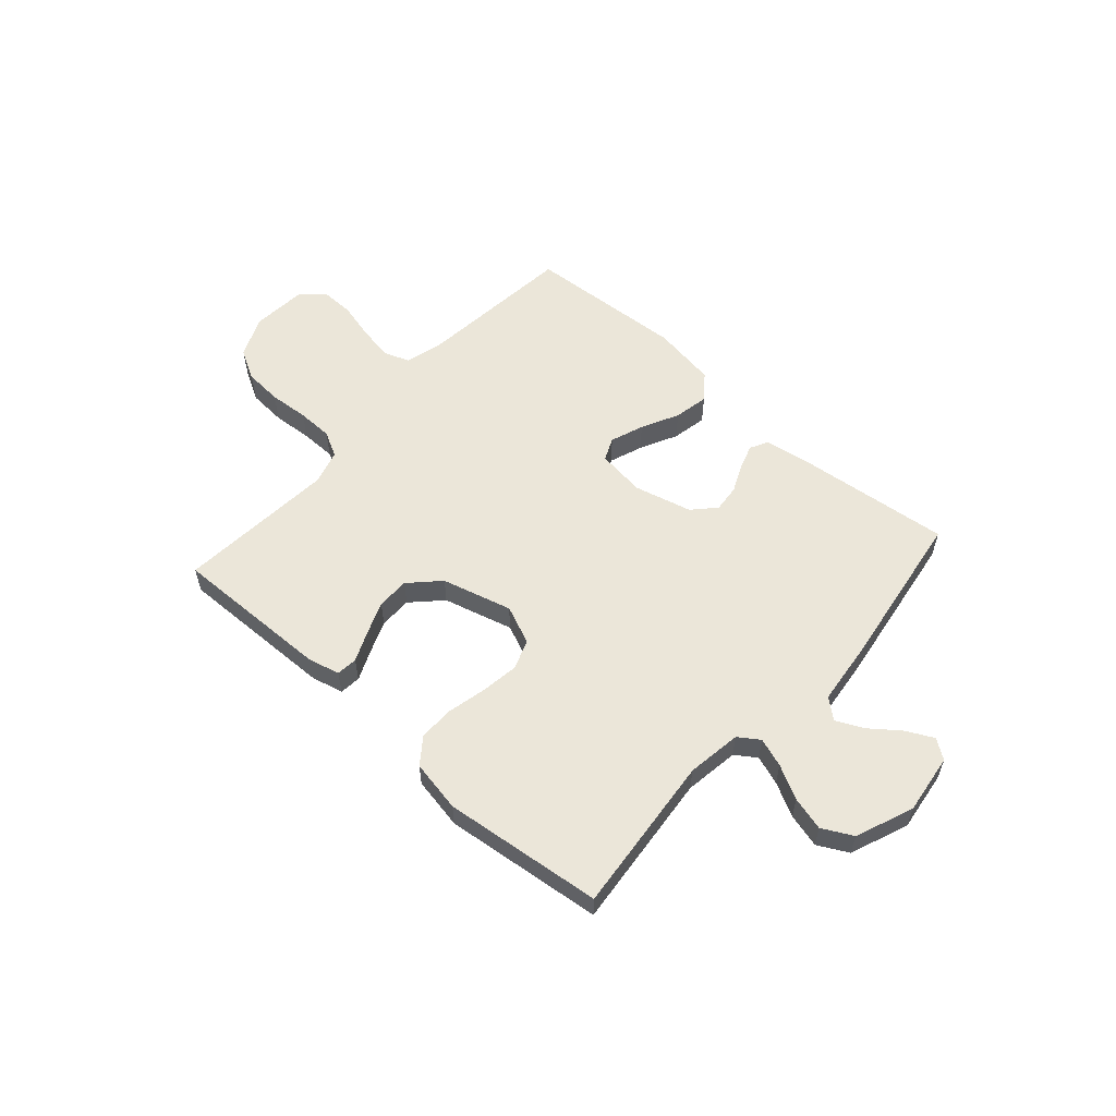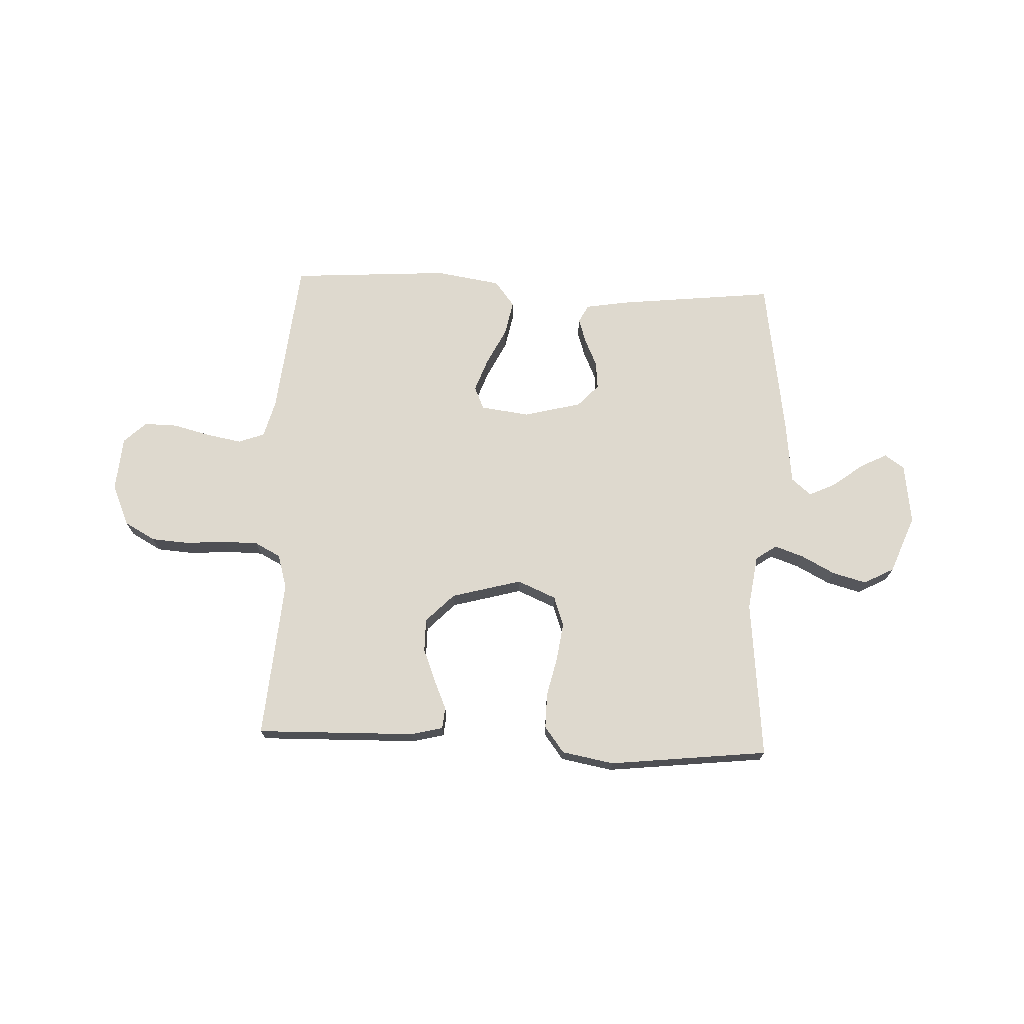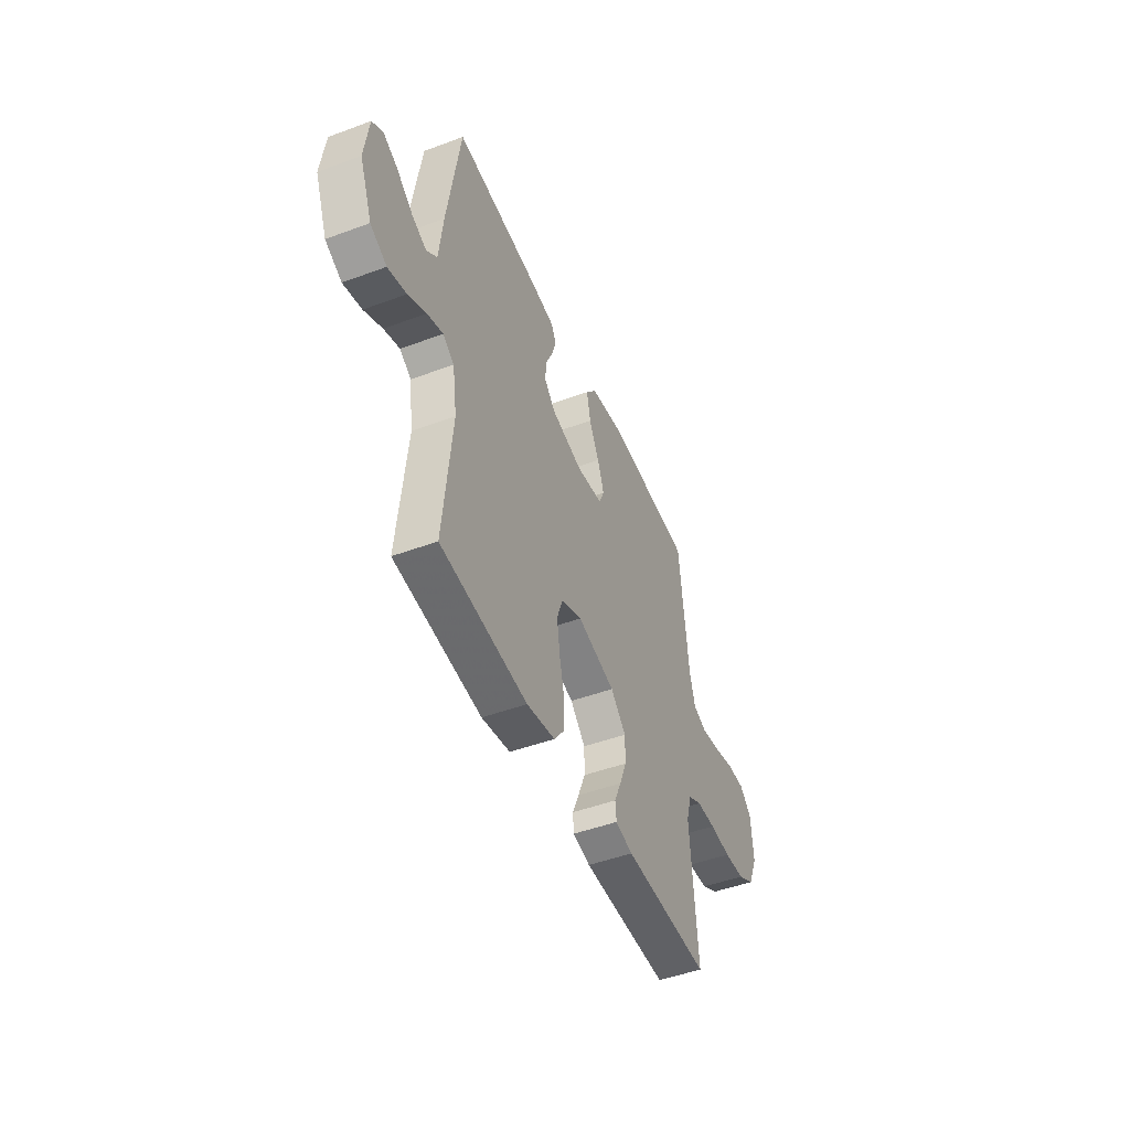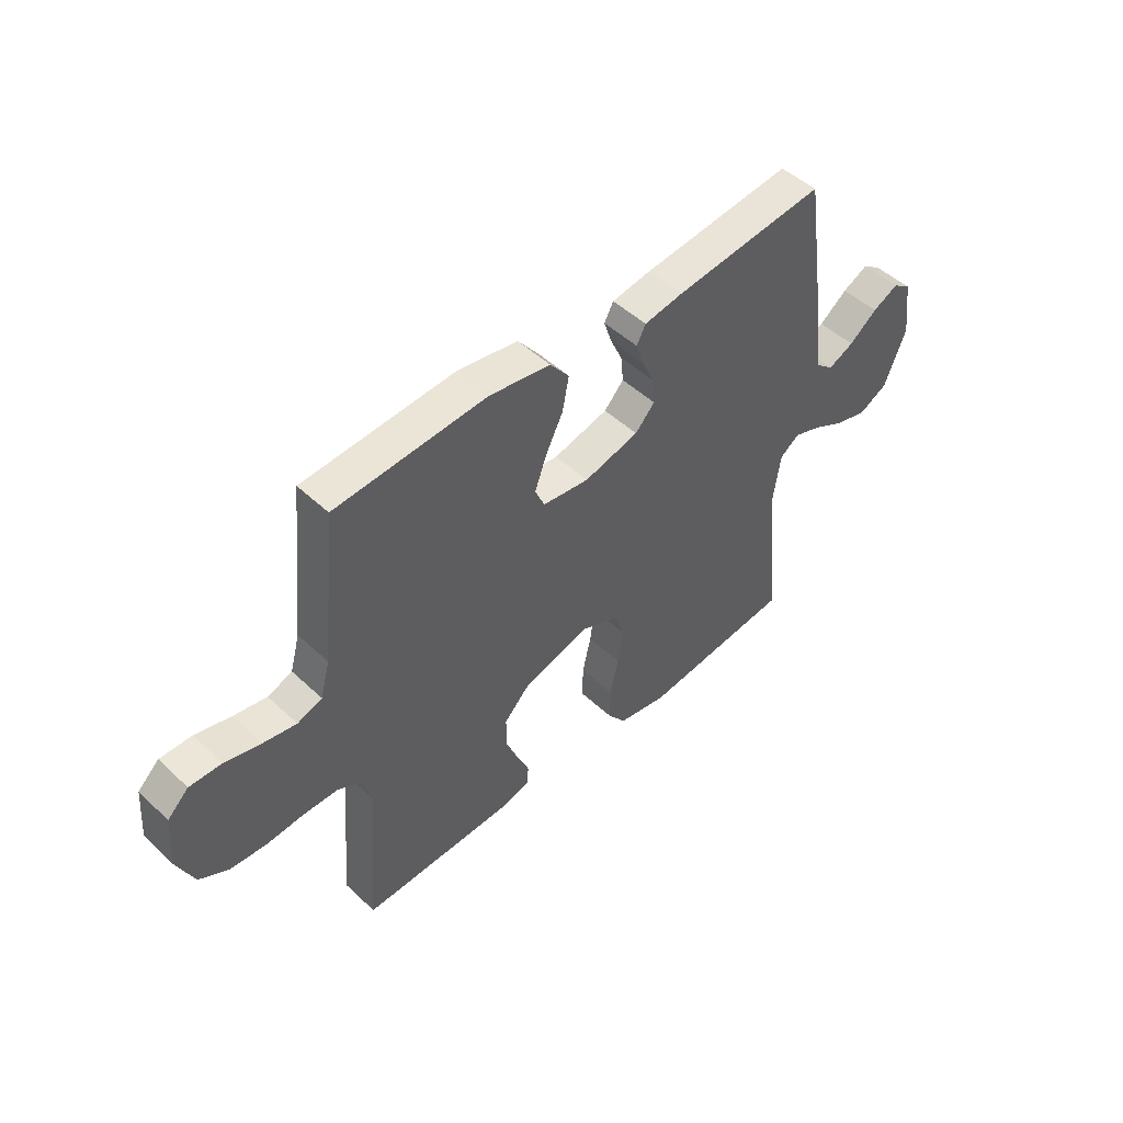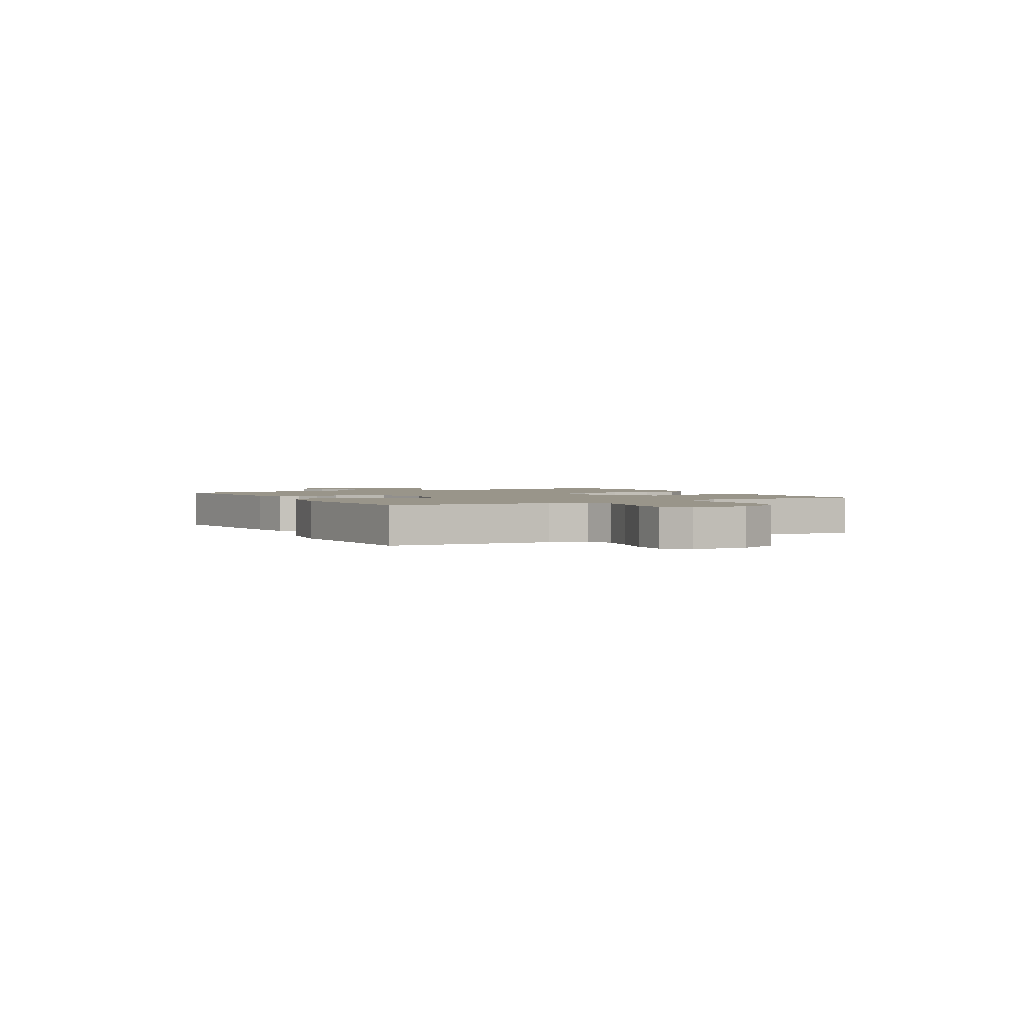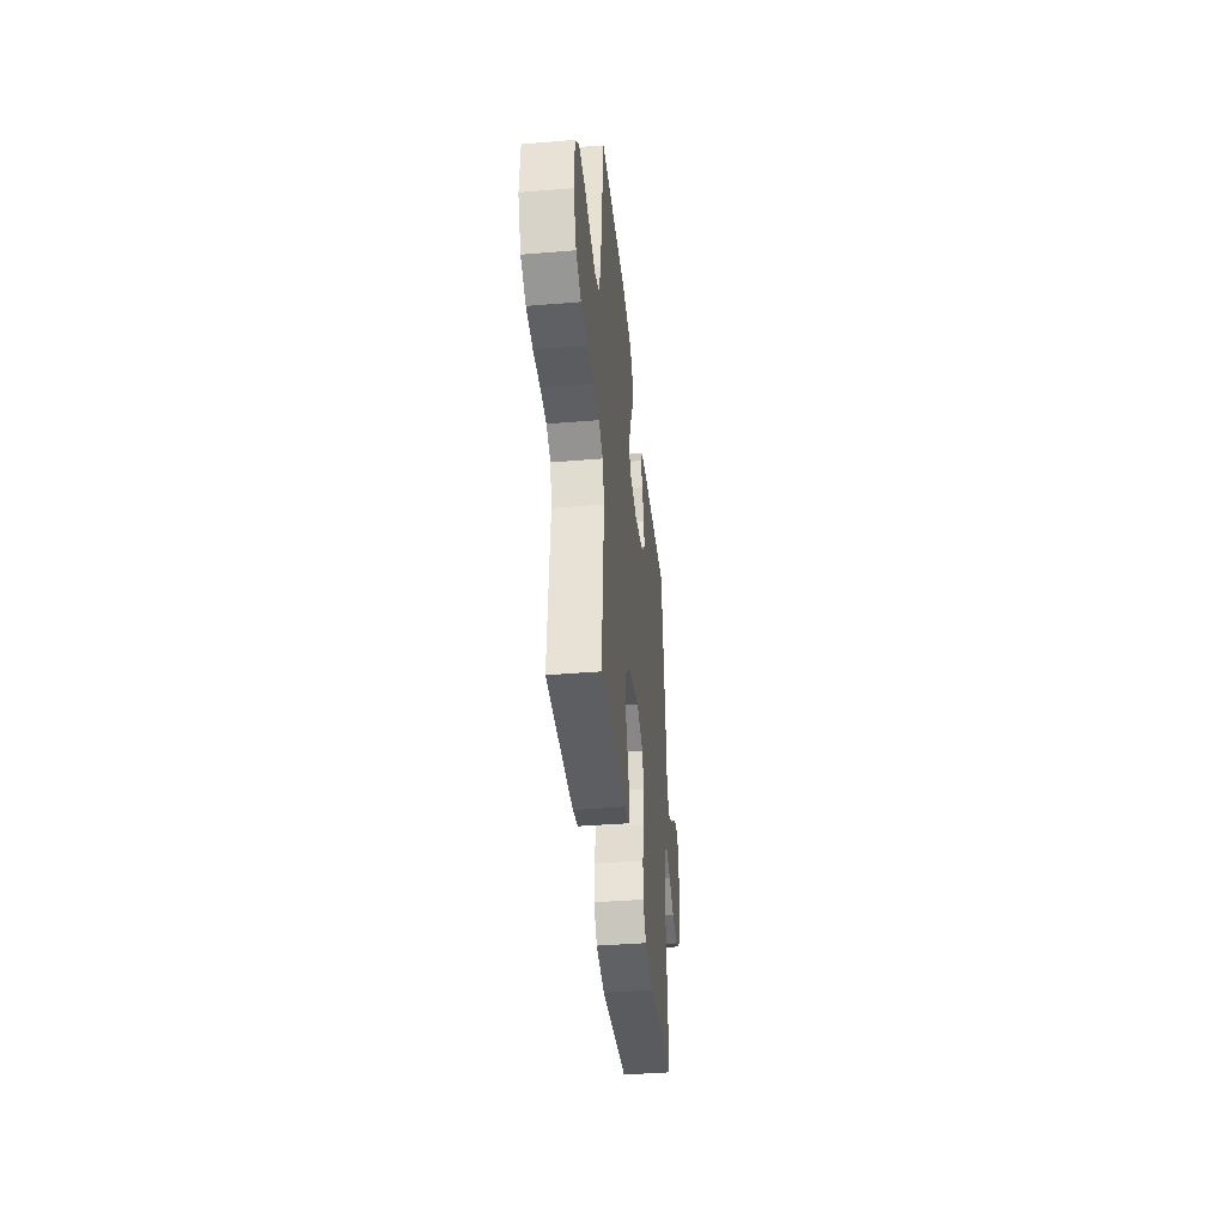
<metadata>
{"format":"obj","ext":"obj","renderer":"f3d","projection":"perspective","resolution":1024,"background":"white","views":[{"elev":57.2,"azim":-138.3,"up":"+Y"},{"elev":71.4,"azim":-177.5,"up":"+Y"},{"elev":-47.5,"azim":-67.3,"up":"+Z"},{"elev":48.6,"azim":136.1,"up":"+Z"},{"elev":2.0,"azim":61.0,"up":"+Y"},{"elev":-39.7,"azim":95.8,"up":"+Z"}]}
</metadata>
<code>
v 0.5 0.07 0.5
v 0.531 0.07 0.2
v 0.55 0.07 0.13
v 0.599 0.07 0.112
v 0.665 0.07 0.124
v 0.736 0.07 0.142
v 0.799 0.07 0.143
v 0.841 0.07 0.103
v 0.849 0.07 0
v 0.815 0.07 -0.078
v 0.757 0.07 -0.11
v 0.685 0.07 -0.115
v 0.61 0.07 -0.109
v 0.543 0.07 -0.11
v 0.495 0.07 -0.135
v 0.476 0.07 -0.2
v 0.5 0.07 -0.5
v 0.2 0.07 -0.493
v 0.14 0.07 -0.478
v 0.136 0.07 -0.438
v 0.16 0.07 -0.383
v 0.185 0.07 -0.32
v 0.185 0.07 -0.258
v 0.132 0.07 -0.204
v 0 0.07 -0.168
v -0.073 0.07 -0.199
v -0.093 0.07 -0.255
v -0.083 0.07 -0.326
v -0.066 0.07 -0.4
v -0.065 0.07 -0.467
v -0.102 0.07 -0.516
v -0.2 0.07 -0.534
v -0.5 0.07 -0.5
v -0.47 0.07 -0.2
v -0.485 0.07 -0.097
v -0.524 0.07 -0.07
v -0.579 0.07 -0.089
v -0.642 0.07 -0.122
v -0.706 0.07 -0.139
v -0.763 0.07 -0.109
v -0.806 0.07 0
v -0.791 0.07 0.114
v -0.754 0.07 0.14
v -0.703 0.07 0.114
v -0.647 0.07 0.071
v -0.596 0.07 0.047
v -0.559 0.07 0.078
v -0.545 0.07 0.2
v -0.5 0.07 0.5
v -0.2 0.07 0.467
v -0.122 0.07 0.454
v -0.104 0.07 0.42
v -0.119 0.07 0.374
v -0.143 0.07 0.321
v -0.148 0.07 0.269
v -0.109 0.07 0.227
v 0 0.07 0.199
v 0.092 0.07 0.211
v 0.111 0.07 0.254
v 0.088 0.07 0.317
v 0.053 0.07 0.387
v 0.04 0.07 0.453
v 0.078 0.07 0.501
v 0.2 0.07 0.52
v 0.5 0 0.5
v 0.531 0 0.2
v 0.55 0 0.13
v 0.599 0 0.112
v 0.665 0 0.124
v 0.736 0 0.142
v 0.799 0 0.143
v 0.841 0 0.103
v 0.849 0 0
v 0.815 0 -0.078
v 0.757 0 -0.11
v 0.685 0 -0.115
v 0.61 0 -0.109
v 0.543 0 -0.11
v 0.495 0 -0.135
v 0.476 0 -0.2
v 0.5 0 -0.5
v 0.2 0 -0.493
v 0.14 0 -0.478
v 0.136 0 -0.438
v 0.16 0 -0.383
v 0.185 0 -0.32
v 0.185 0 -0.258
v 0.132 0 -0.204
v 0 0 -0.168
v -0.073 0 -0.199
v -0.093 0 -0.255
v -0.083 0 -0.326
v -0.066 0 -0.4
v -0.065 0 -0.467
v -0.102 0 -0.516
v -0.2 0 -0.534
v -0.5 0 -0.5
v -0.47 0 -0.2
v -0.485 0 -0.097
v -0.524 0 -0.07
v -0.579 0 -0.089
v -0.642 0 -0.122
v -0.706 0 -0.139
v -0.763 0 -0.109
v -0.806 0 0
v -0.791 0 0.114
v -0.754 0 0.14
v -0.703 0 0.114
v -0.647 0 0.071
v -0.596 0 0.047
v -0.559 0 0.078
v -0.545 0 0.2
v -0.5 0 0.5
v -0.2 0 0.467
v -0.122 0 0.454
v -0.104 0 0.42
v -0.119 0 0.374
v -0.143 0 0.321
v -0.148 0 0.269
v -0.109 0 0.227
v 0 0 0.199
v 0.092 0 0.211
v 0.111 0 0.254
v 0.088 0 0.317
v 0.053 0 0.387
v 0.04 0 0.453
v 0.078 0 0.501
v 0.2 0 0.52
f 63 64 1 2
f 60 61 62 63
f 59 60 63 2
f 58 59 2 3
f 57 58 3 4
f 51 52 53 54
f 49 50 51 54
f 47 48 49 54
f 46 47 54 55
f 42 43 44 45
f 42 45 46
f 41 42 46
f 40 41 46
f 37 38 39 40
f 36 37 40 46
f 35 36 46 55
f 31 32 33 34
f 28 29 30 31
f 27 28 31 34
f 26 27 34 35
f 18 19 20 21
f 16 17 18 21
f 15 16 21 22
f 10 11 12 13
f 10 13 14
f 9 10 14
f 8 9 14
f 5 6 7 8
f 4 5 8 14
f 57 4 14 15
f 26 35 55 56
f 25 26 56 57
f 24 25 57 15
f 15 22 23
f 15 23 24
f 66 65 128 127
f 127 126 125 124
f 66 127 124 123
f 67 66 123 122
f 68 67 122 121
f 118 117 116 115
f 118 115 114 113
f 118 113 112 111
f 119 118 111 110
f 109 108 107 106
f 110 109 106
f 110 106 105
f 110 105 104
f 104 103 102 101
f 110 104 101 100
f 119 110 100 99
f 98 97 96 95
f 95 94 93 92
f 98 95 92 91
f 99 98 91 90
f 85 84 83 82
f 85 82 81 80
f 86 85 80 79
f 77 76 75 74
f 78 77 74
f 78 74 73
f 78 73 72
f 72 71 70 69
f 78 72 69 68
f 79 78 68 121
f 120 119 99 90
f 121 120 90 89
f 79 121 89 88
f 87 86 79
f 88 87 79
f 1 65 66 2
f 2 66 67 3
f 3 67 68 4
f 4 68 69 5
f 5 69 70 6
f 6 70 71 7
f 7 71 72 8
f 8 72 73 9
f 9 73 74 10
f 10 74 75 11
f 11 75 76 12
f 12 76 77 13
f 13 77 78 14
f 14 78 79 15
f 15 79 80 16
f 16 80 81 17
f 17 81 82 18
f 18 82 83 19
f 19 83 84 20
f 20 84 85 21
f 21 85 86 22
f 22 86 87 23
f 23 87 88 24
f 24 88 89 25
f 25 89 90 26
f 26 90 91 27
f 27 91 92 28
f 28 92 93 29
f 29 93 94 30
f 30 94 95 31
f 31 95 96 32
f 32 96 97 33
f 33 97 98 34
f 34 98 99 35
f 35 99 100 36
f 36 100 101 37
f 37 101 102 38
f 38 102 103 39
f 39 103 104 40
f 40 104 105 41
f 41 105 106 42
f 42 106 107 43
f 43 107 108 44
f 44 108 109 45
f 45 109 110 46
f 46 110 111 47
f 47 111 112 48
f 48 112 113 49
f 49 113 114 50
f 50 114 115 51
f 51 115 116 52
f 52 116 117 53
f 53 117 118 54
f 54 118 119 55
f 55 119 120 56
f 56 120 121 57
f 57 121 122 58
f 58 122 123 59
f 59 123 124 60
f 60 124 125 61
f 61 125 126 62
f 62 126 127 63
f 63 127 128 64
f 64 128 65 1

</code>
